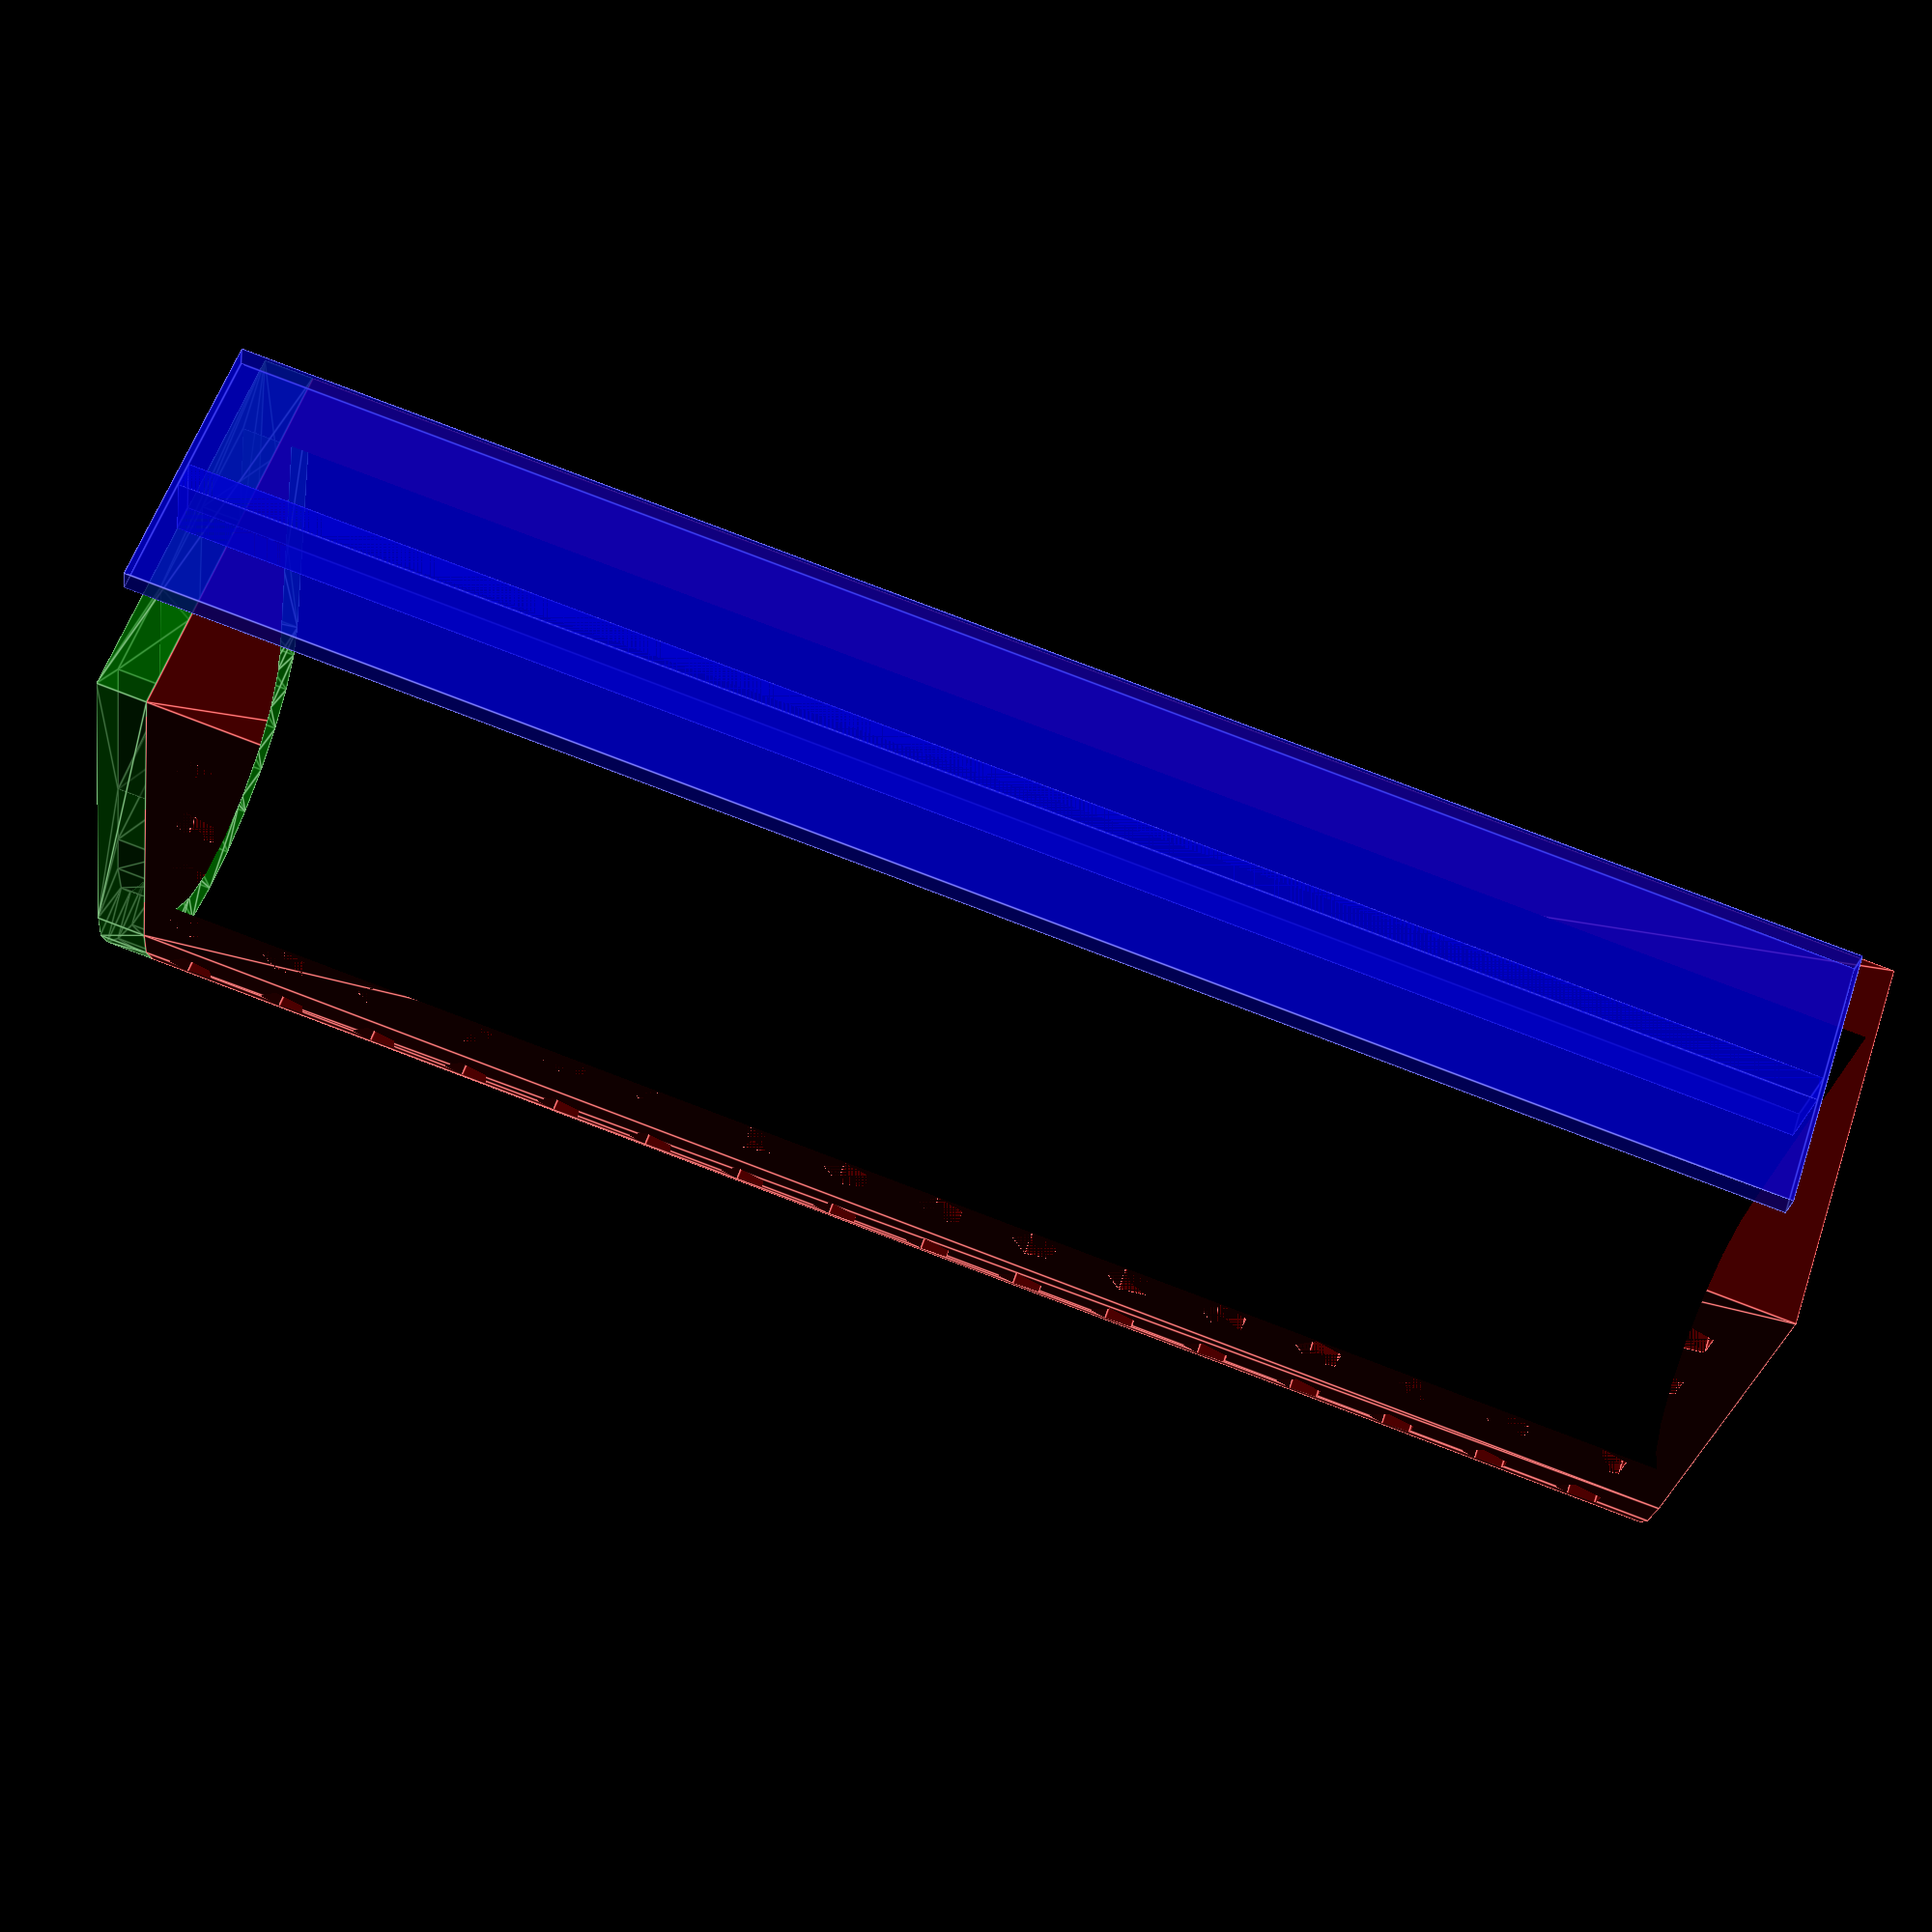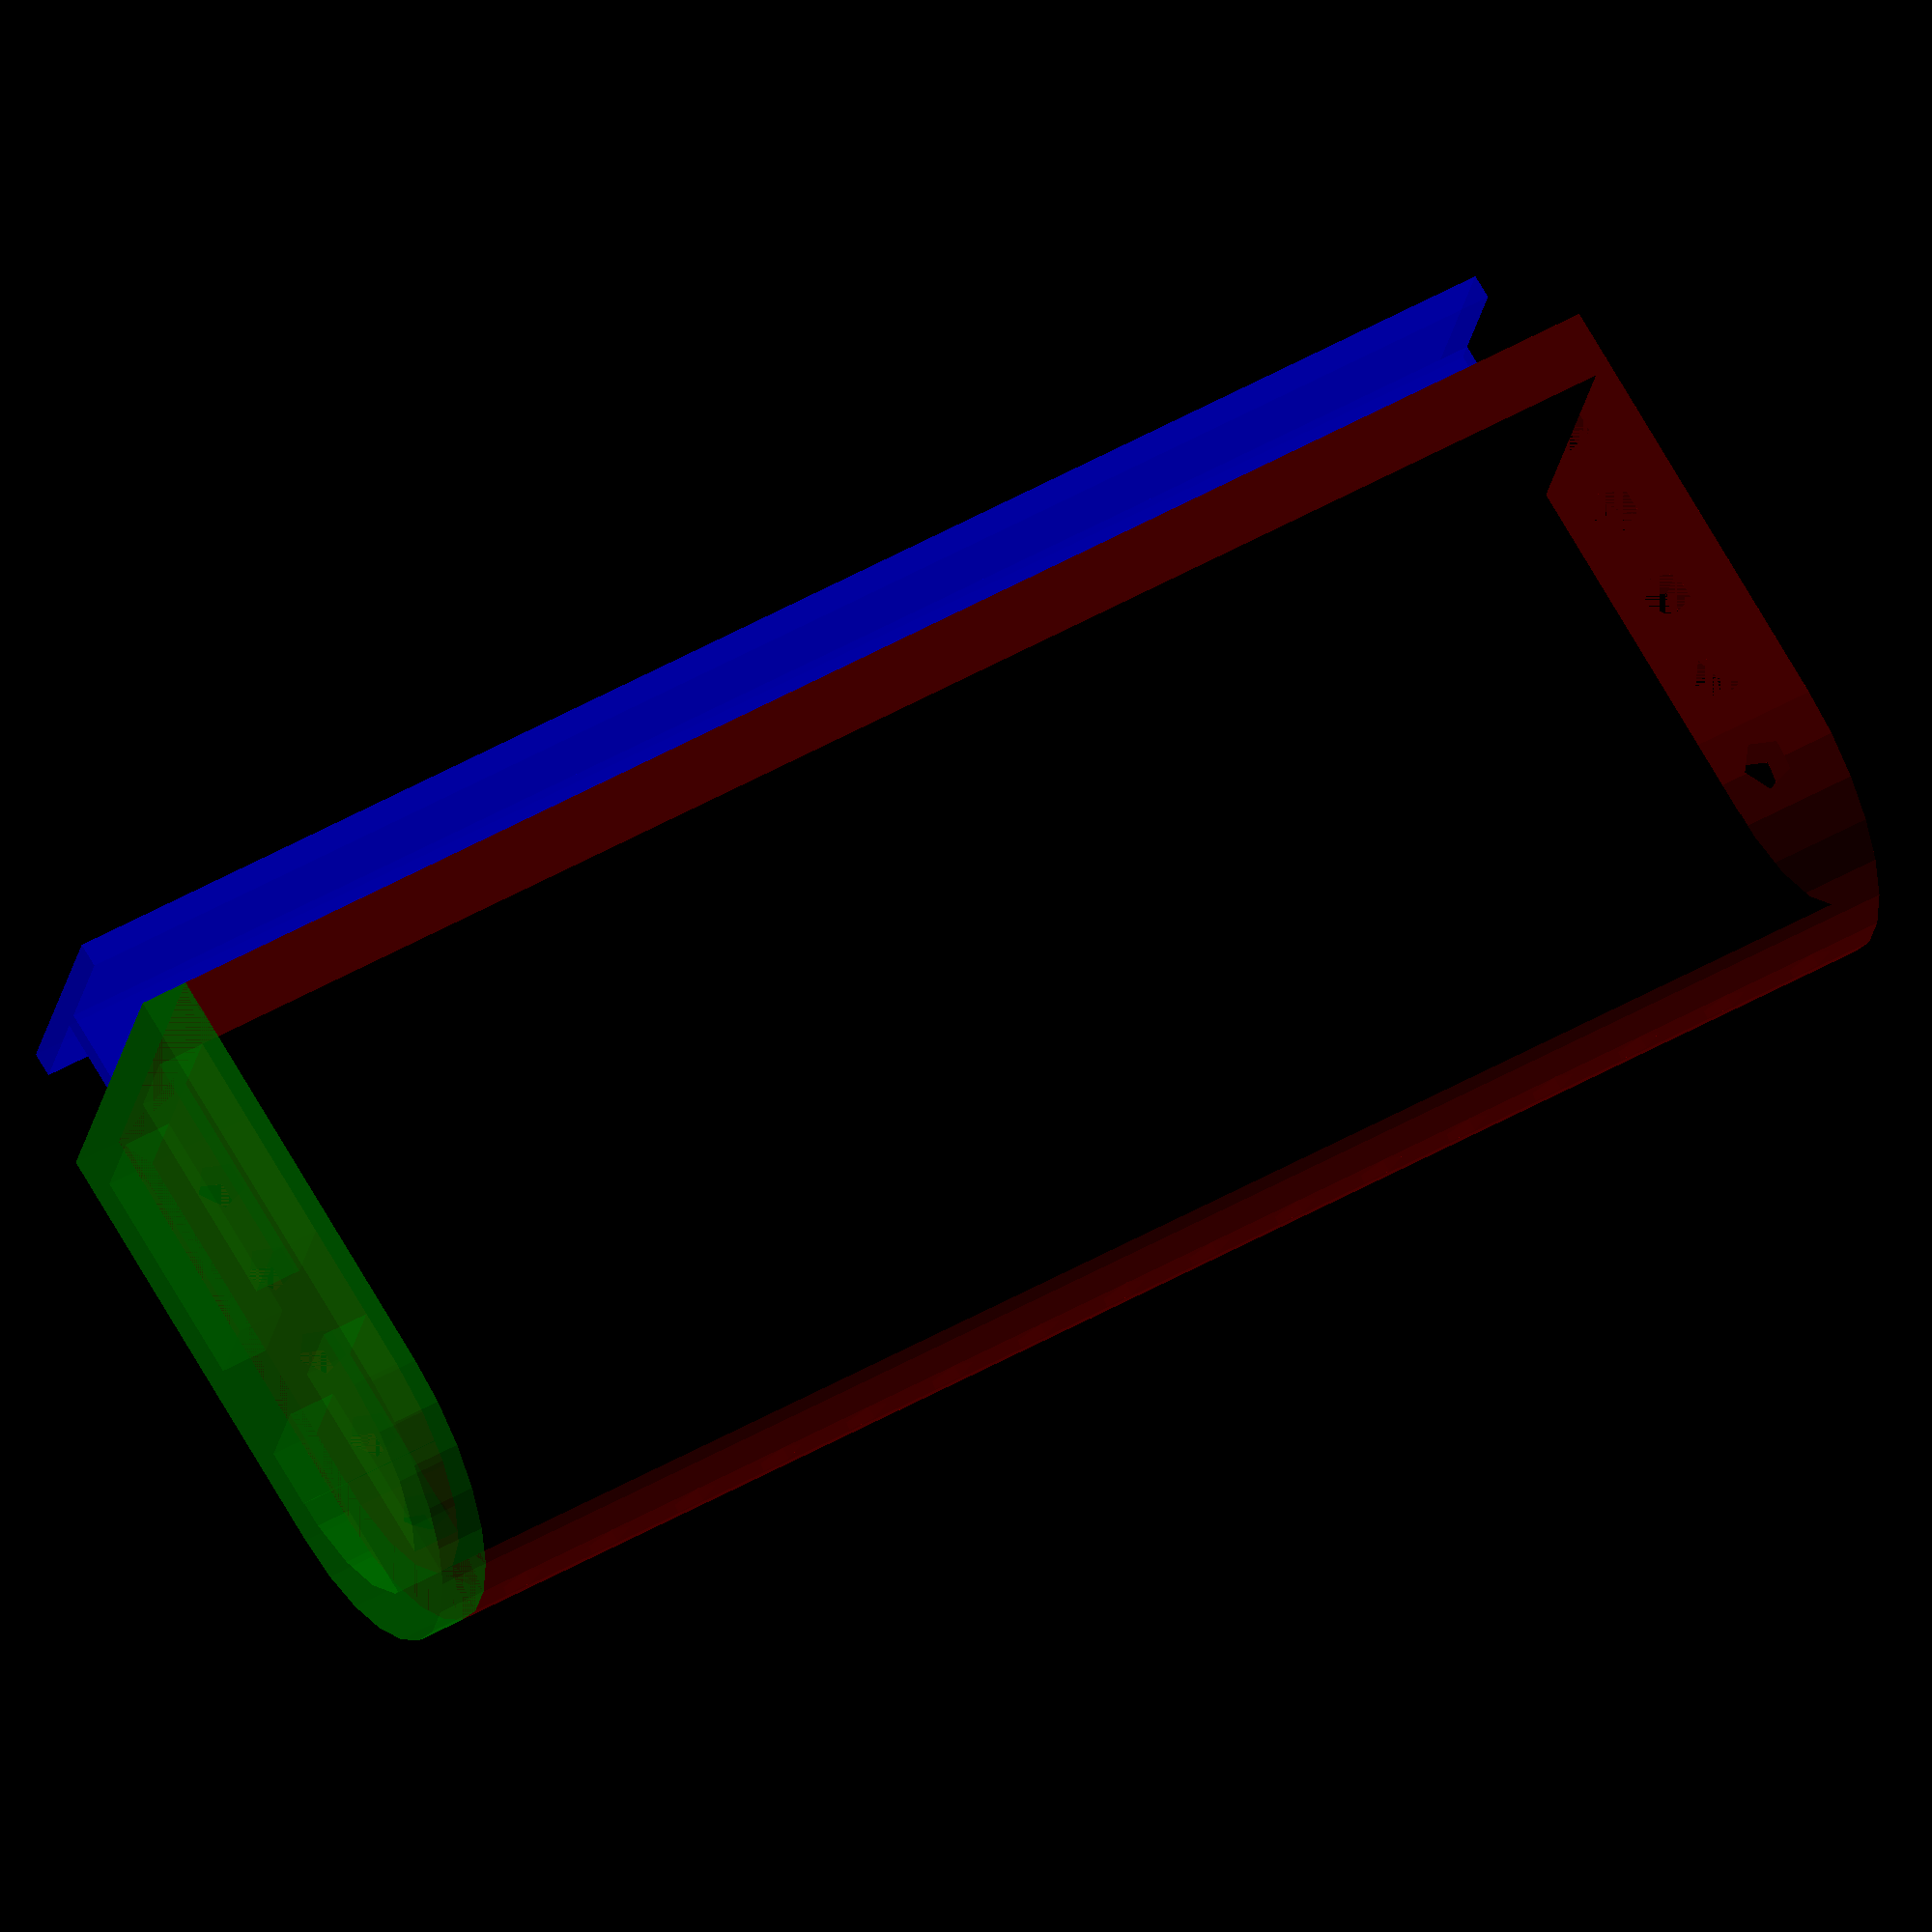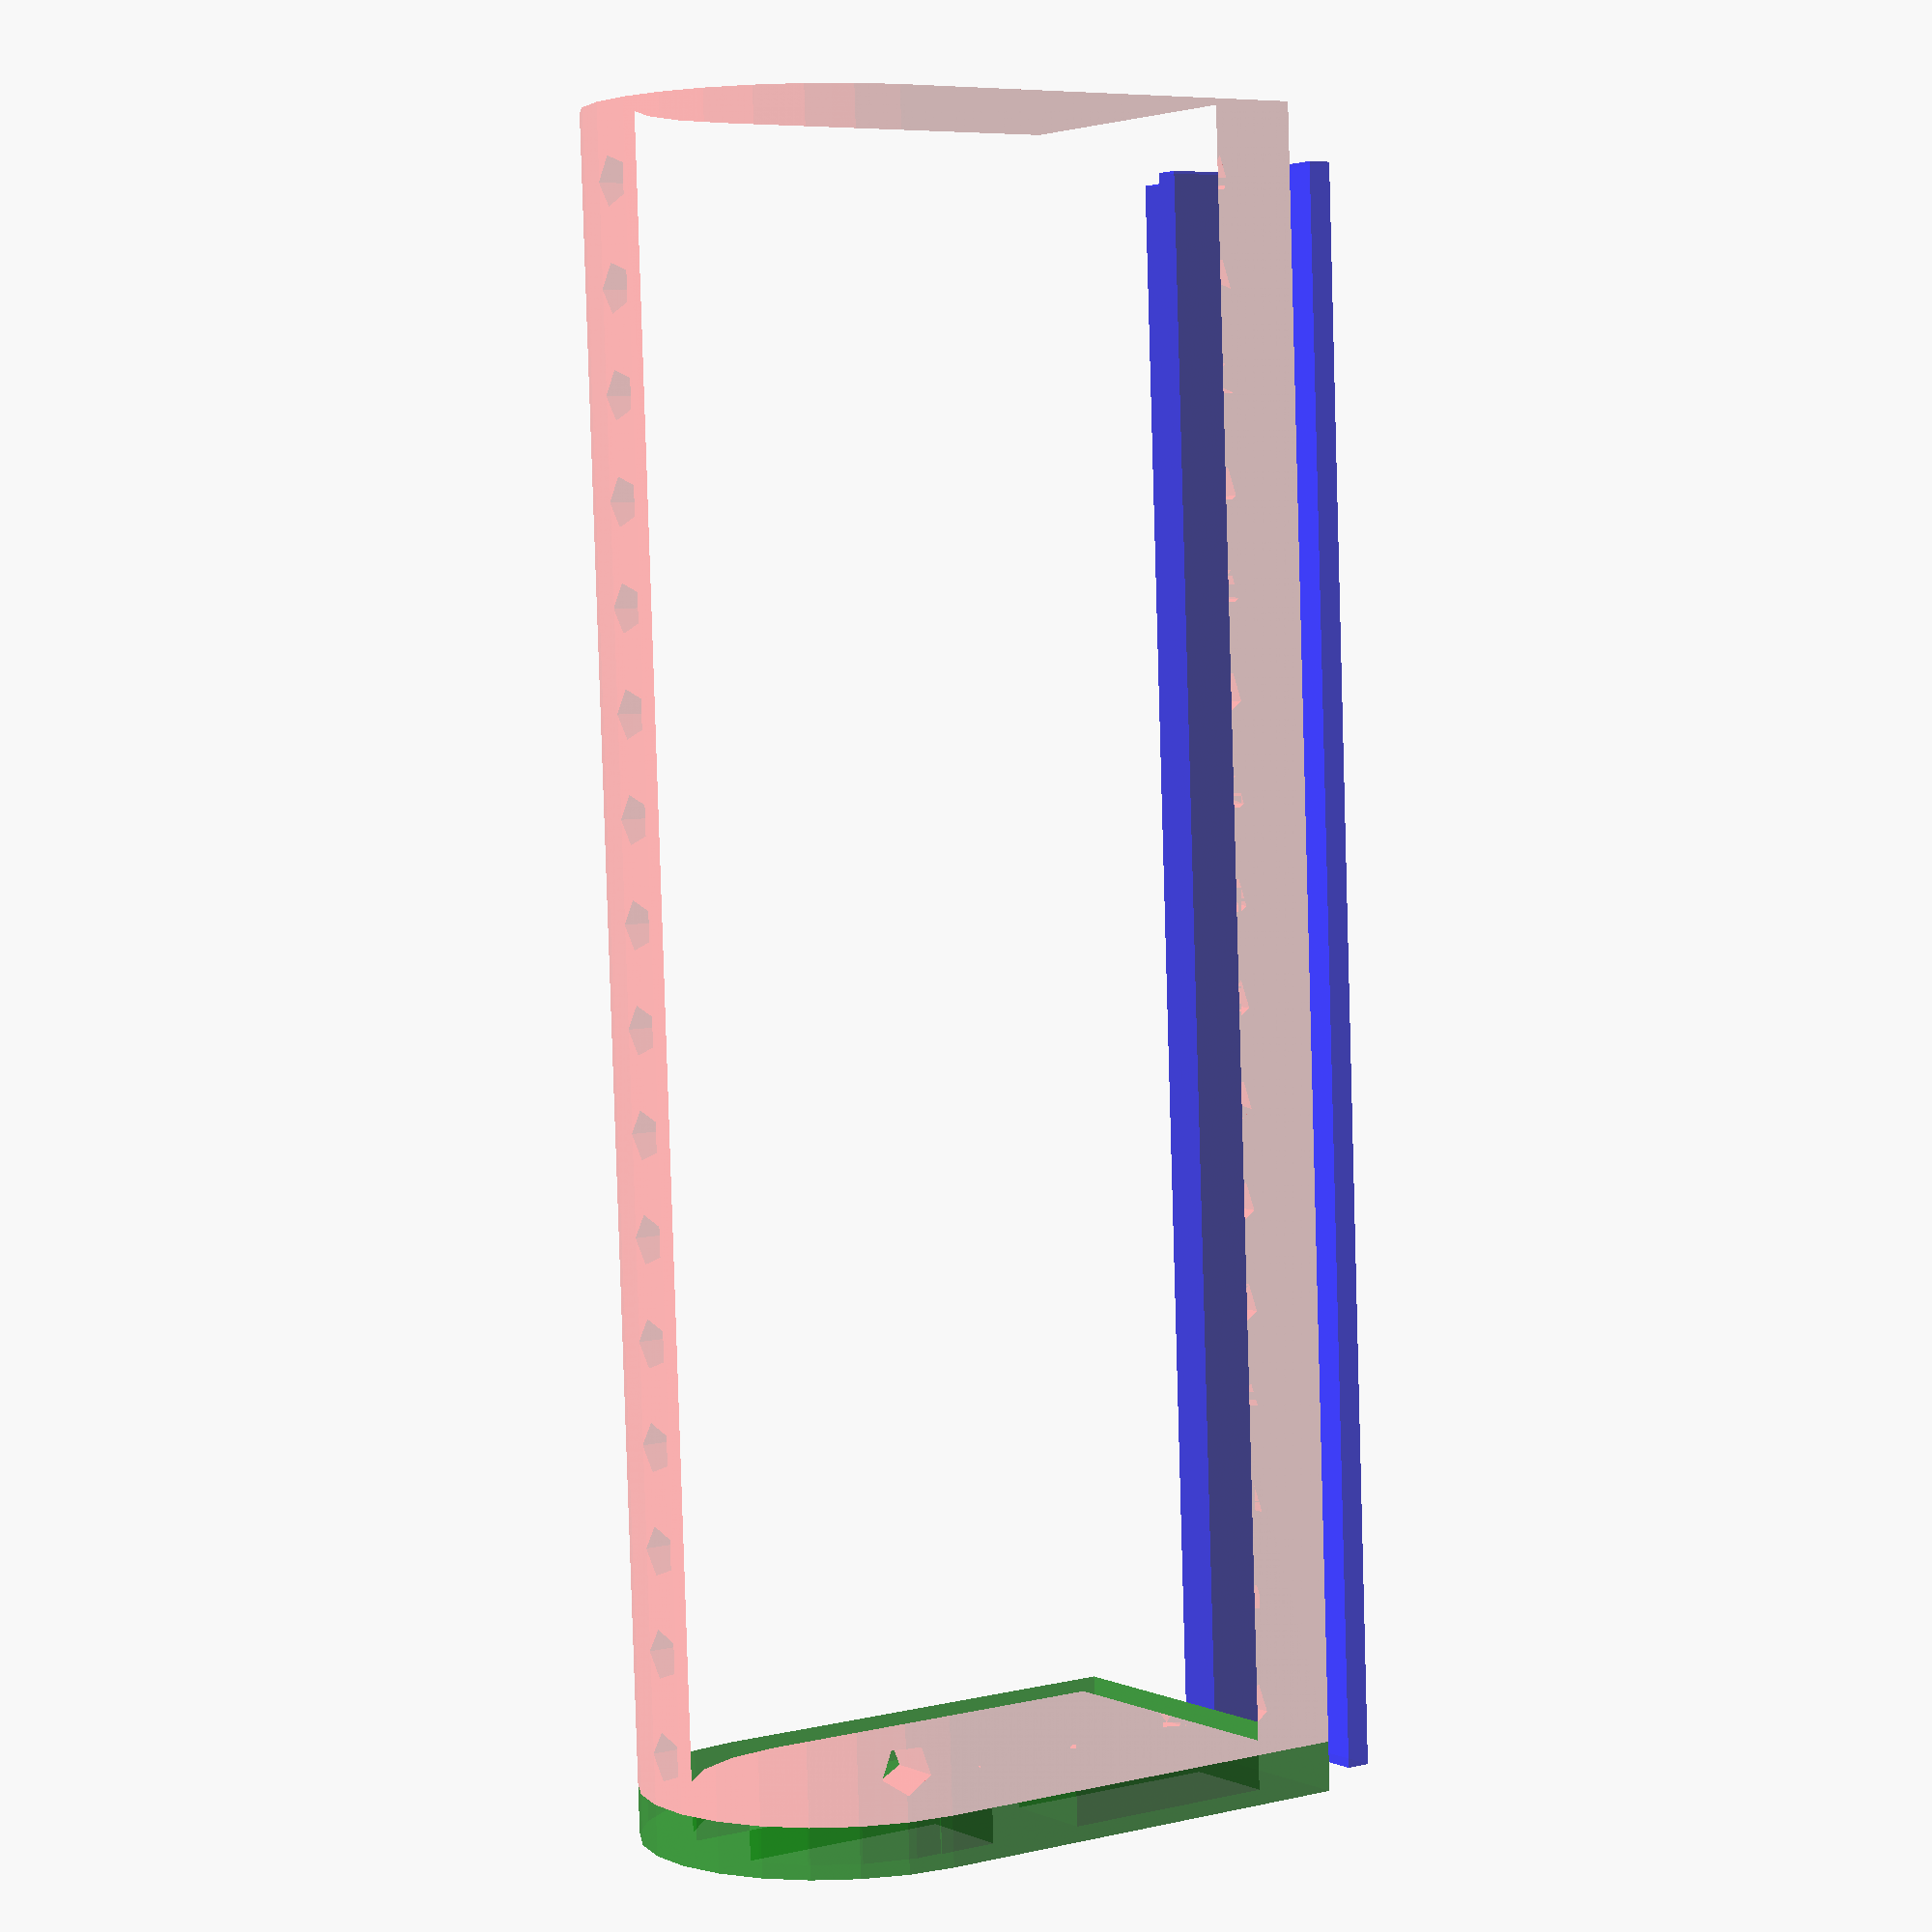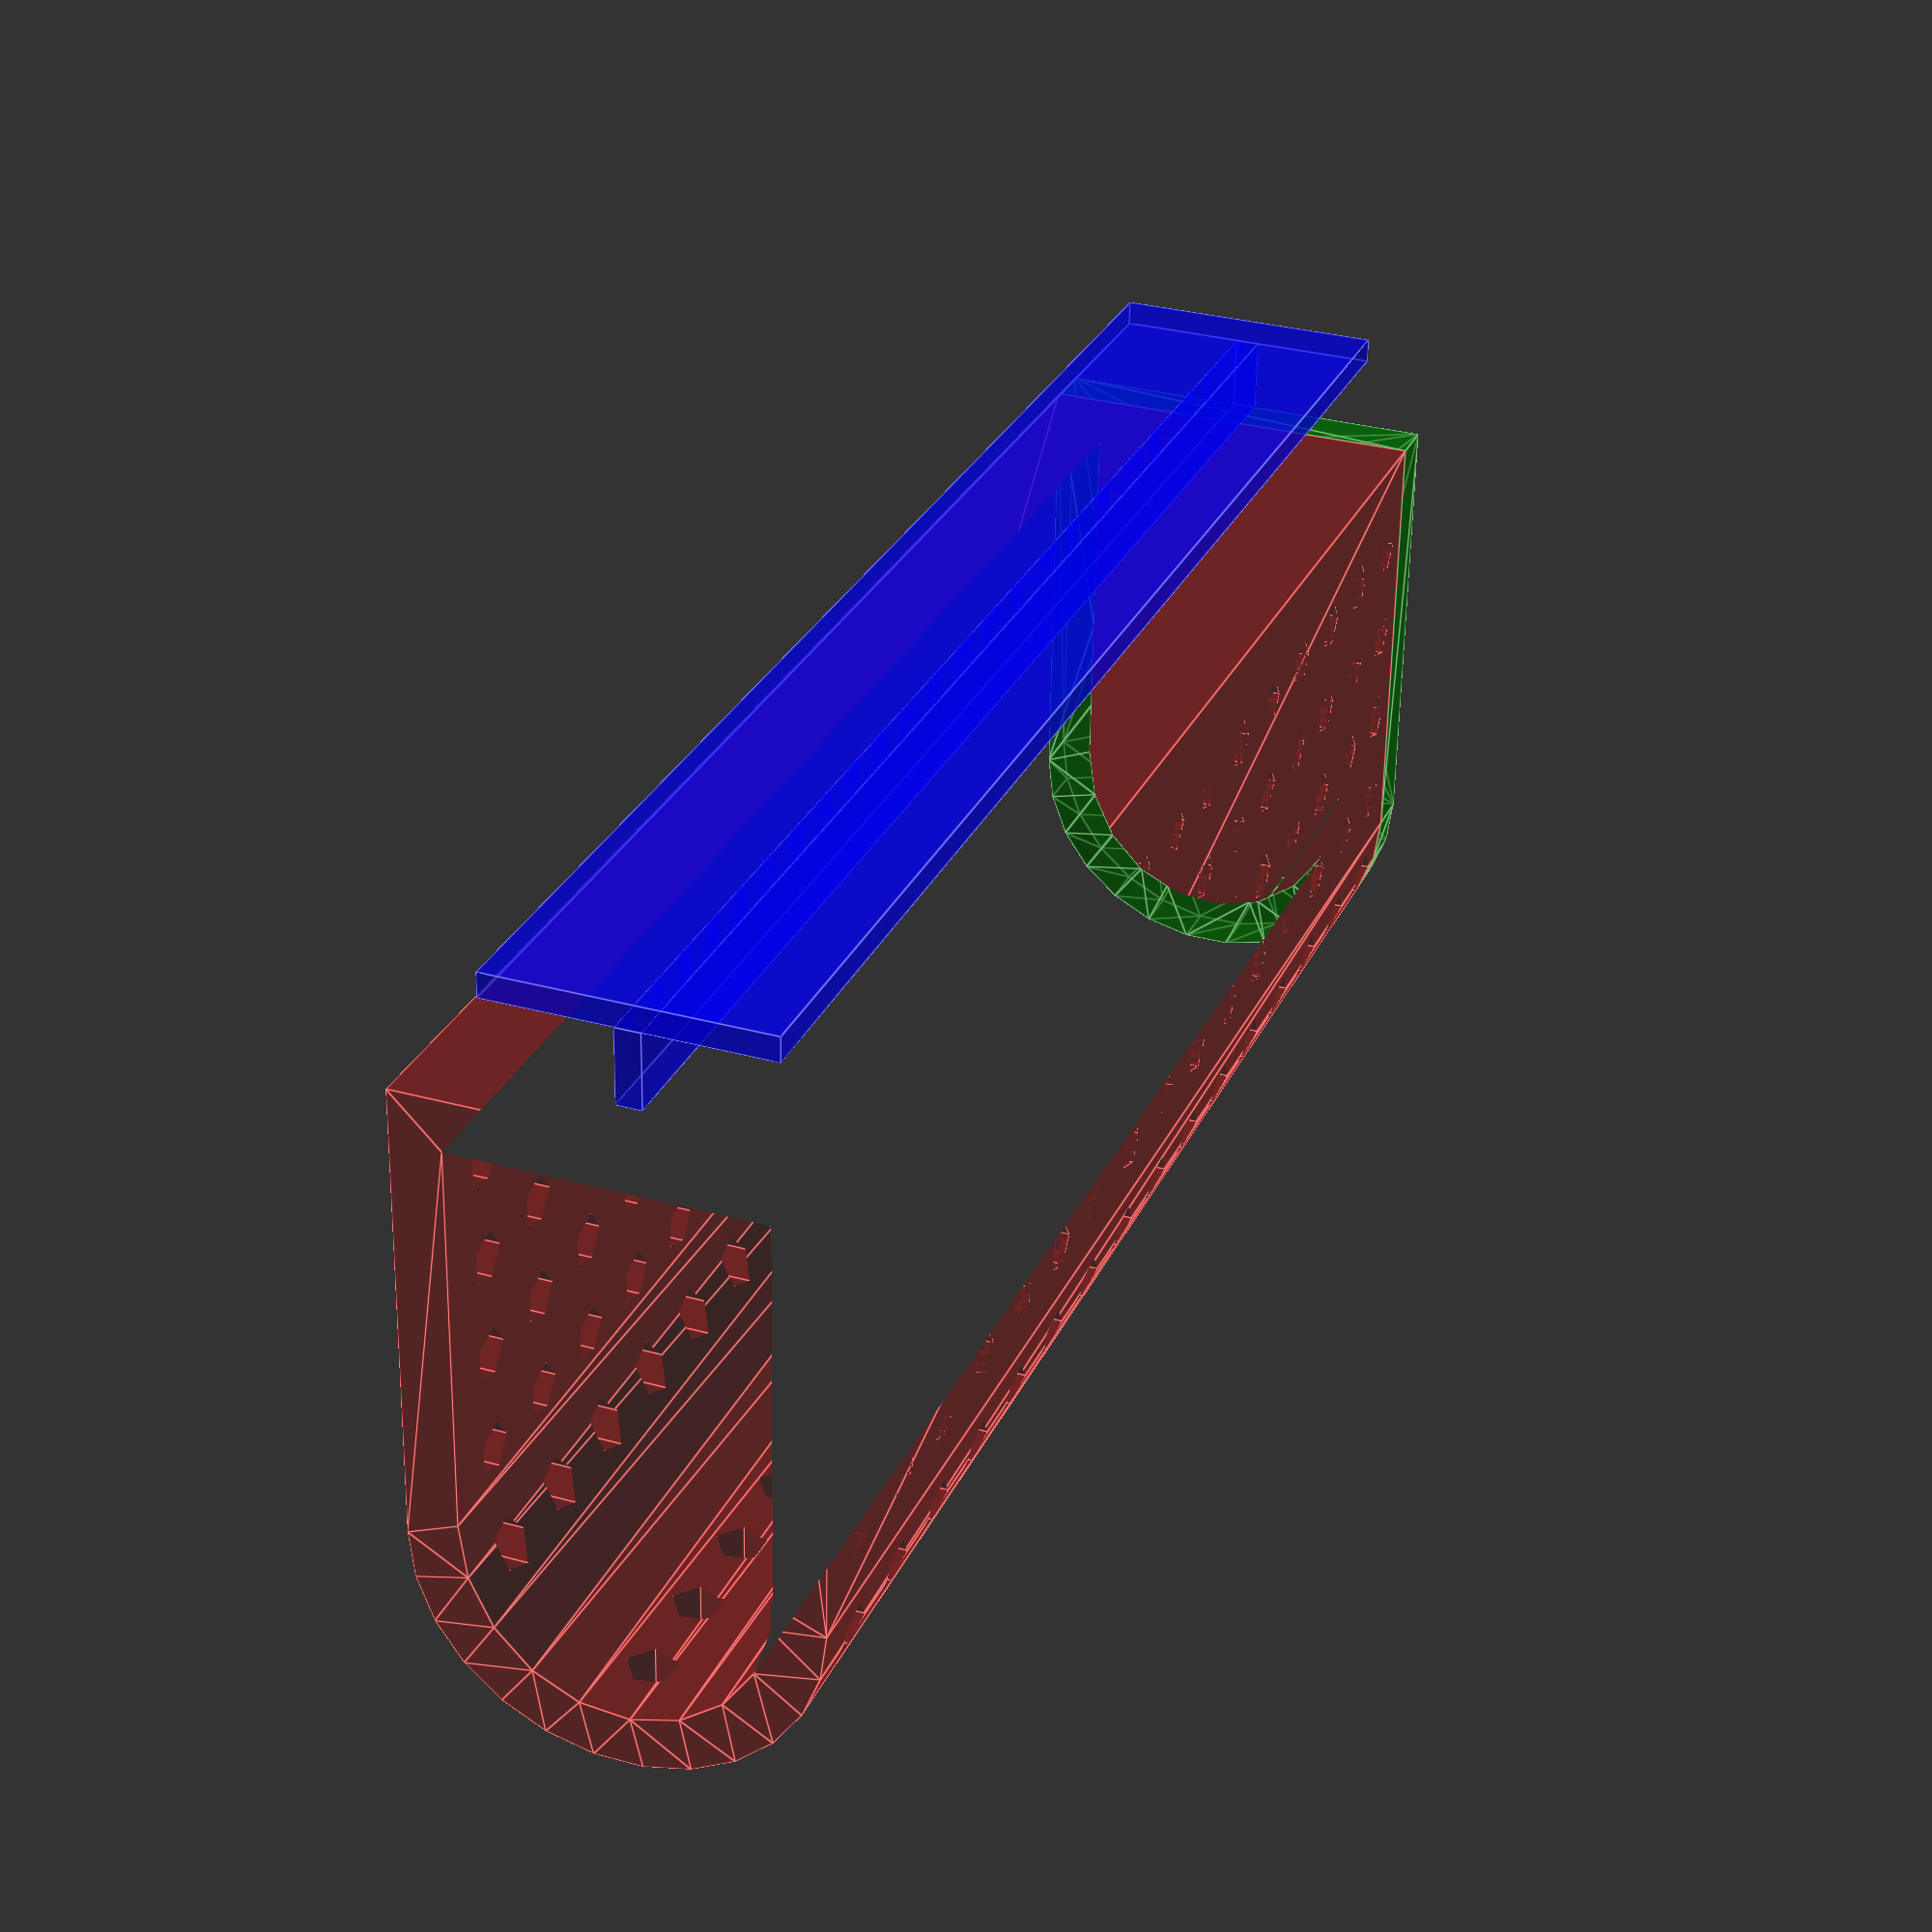
<openscad>
wall_thickness = 2;

width = 12;
depth = 22;
height = 65;
arc_round_ratio = 0.3;
mount_wiggle_room = 0.5;

assert(mount_wiggle_room*2 < wall_thickness, "mount_wiggle_room must be less than half of wall_thickness.");

union() {
  color("red", 0.3) difference() {
    translate([0, 0, wall_thickness]) half_rounded_box(width, depth, height, arc_round_ratio, wall_thickness);
    half_rounded_box_air_holes(width+2*wall_thickness, depth, height, wall_thickness);
  }

  color("green", 0.5) drain_end(width, depth, arc_round_ratio, wall_thickness);
  
  color("blue", 0.5) case_mount(width, height, wall_thickness, mount_wiggle_room);
}

module half_rounded_box(width, depth, height, round_ratio, wall_thickness) {
  linear_extrude(height) hollow_rounded_half_rectangle(width, depth, round_ratio, wall_thickness);
}

module hollow_rounded_half_rectangle(width, depth, round_ratio, wall_thickness) {
  difference() {
    rounded_half_rectangle(width+2*wall_thickness, depth+2*wall_thickness, round_ratio);
    translate([0, wall_thickness, 0]) rounded_half_rectangle(width, depth, round_ratio);
  }
}

module drain_end(width, depth, round_ratio, wall_thickness) {
  linear_extrude(wall_thickness) union() {
    hollow_rounded_half_rectangle(width, depth, round_ratio, wall_thickness);
    translate([-1*wall_thickness, wall_thickness/2, 0]) square([wall_thickness*2, depth+wall_thickness]);
    translate([(width+wall_thickness)/-2, depth/2, 0]) square([width+wall_thickness, wall_thickness*2]);
  }
}

module rounded_half_rectangle(width, depth, round_ratio) {
  arc_depth = round_ratio * depth;
  union() {
    translate([0, depth-arc_depth, 0]) difference() {
      scale([1, 2*arc_depth/width, 1]) circle(d=width);
      translate([width/-2, -1*arc_depth, 0]) square([width, arc_depth]);
    }
    translate([width/-2, 0, 0]) square([width, depth-arc_depth]);
  }
}

module half_rounded_box_air_holes(width, depth, height, hole_diameter) {
  for(i=[1:floor(height/hole_diameter/2)]) {
    translate([0, 0, 2*i*hole_diameter]) for(j=[1:floor(depth/hole_diameter/2)]) {
      translate([0, 2*j*hole_diameter, 0]) rotate([0, 90, 0]) cylinder(h=width, r=hole_diameter/2, center=true);
    }
    translate([0, depth/2+2*hole_diameter, 2*i*hole_diameter]) rotate([90, 0, 0]) cylinder(h=depth, r=hole_diameter/2, center=true);
  }
}

module case_mount(width, height, wall_thickness, wiggle_room) {
  translate([(wall_thickness-2*wiggle_room)/-2, -1*wall_thickness-2*wiggle_room, 0])
    cube([wall_thickness-2*wiggle_room, wall_thickness+2*wiggle_room, height]);
  translate([width/-2+wiggle_room, -2*wall_thickness, 0])
    cube([width-2*wiggle_room, wall_thickness-2*wiggle_room, height]);
}

</openscad>
<views>
elev=94.3 azim=25.5 roll=249.3 proj=p view=edges
elev=309.3 azim=251.7 roll=238.2 proj=o view=solid
elev=85.9 azim=235.6 roll=1.7 proj=p view=solid
elev=330.9 azim=181.0 roll=21.2 proj=p view=edges
</views>
